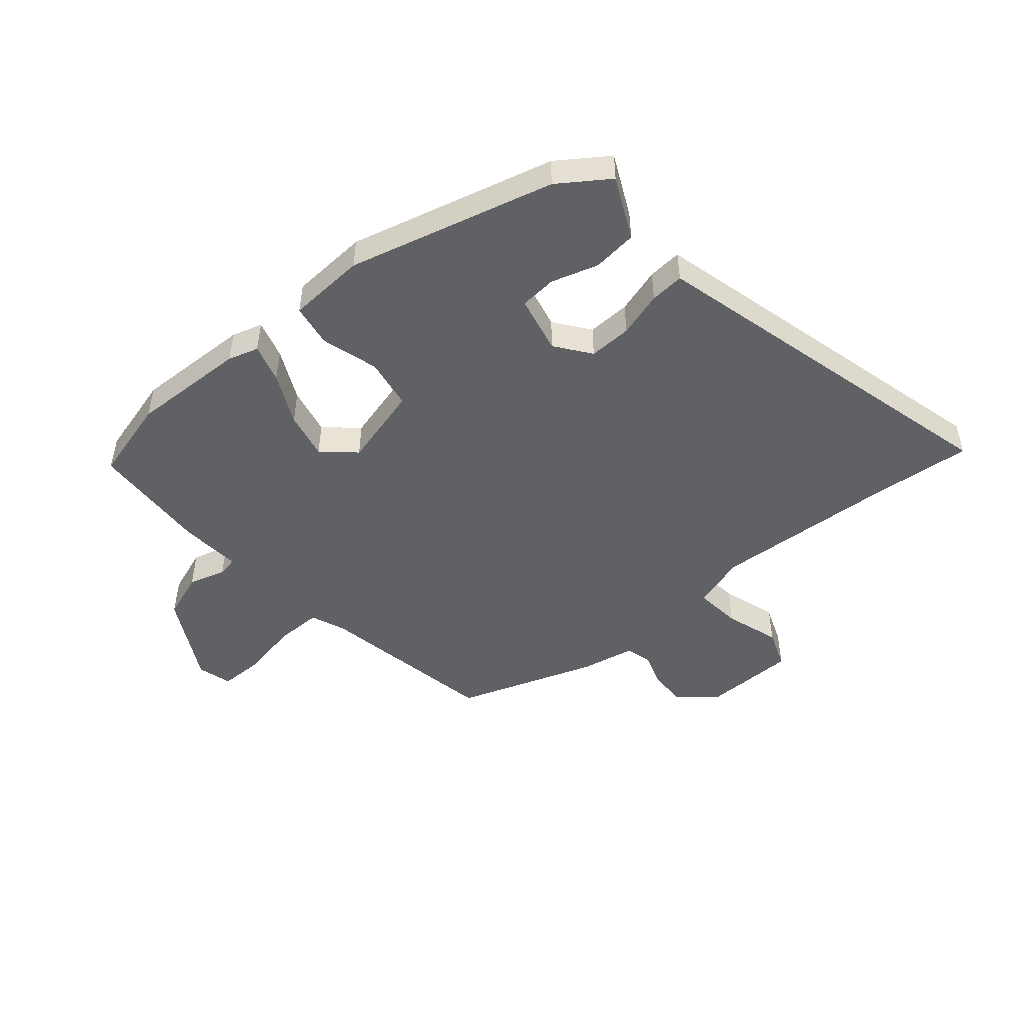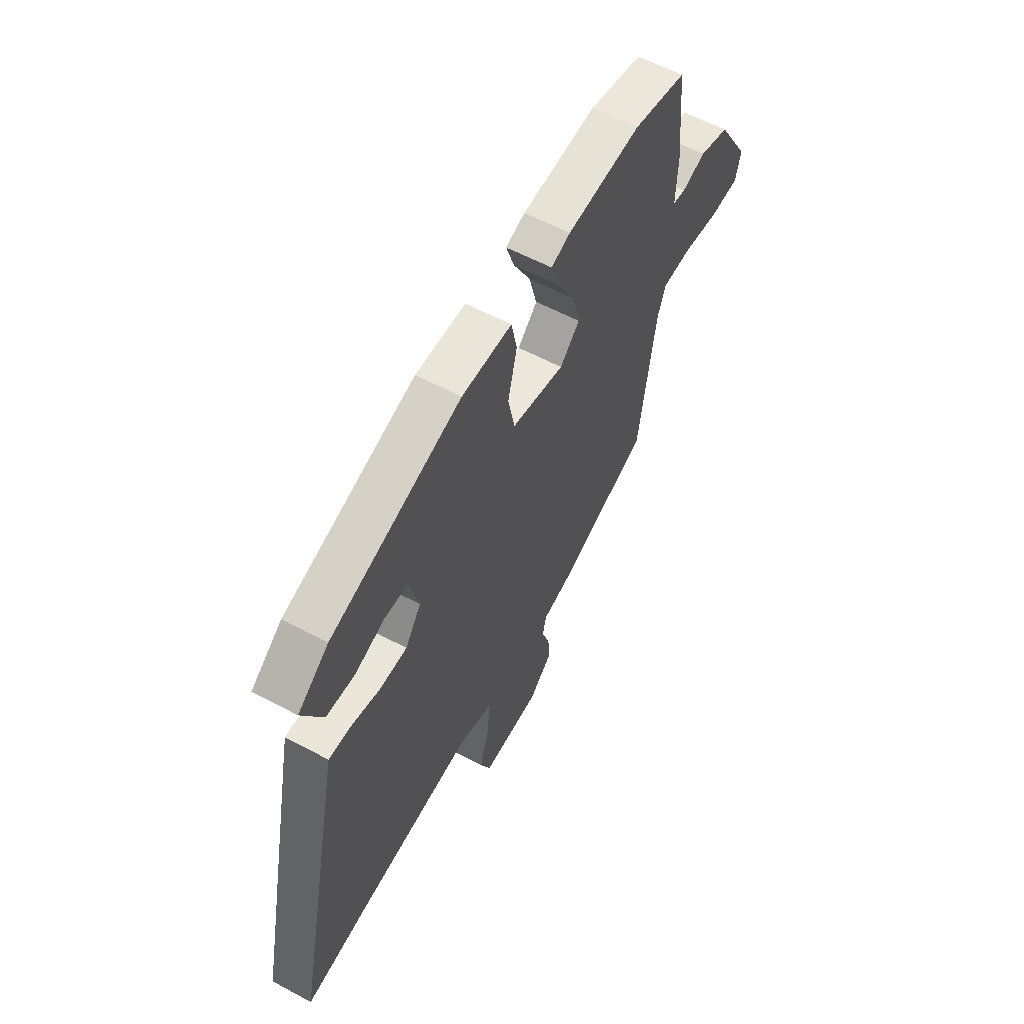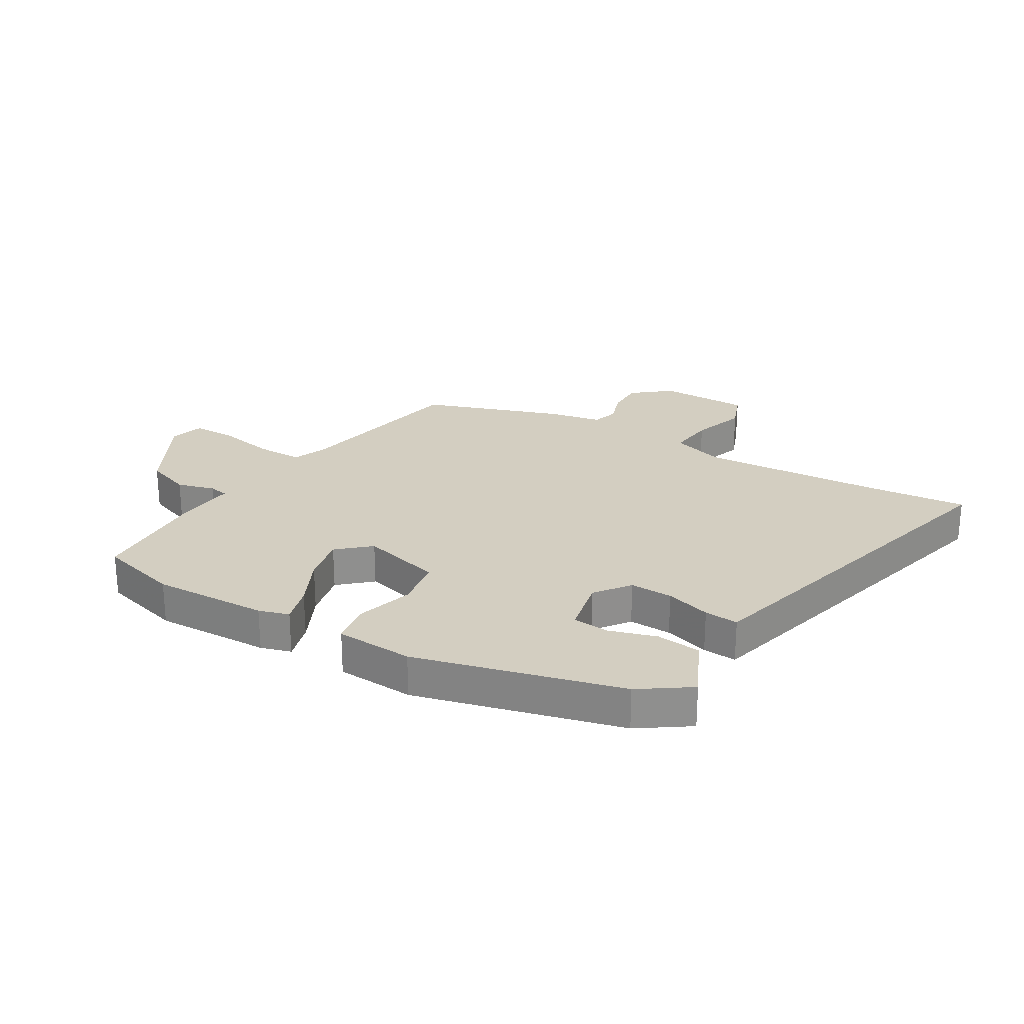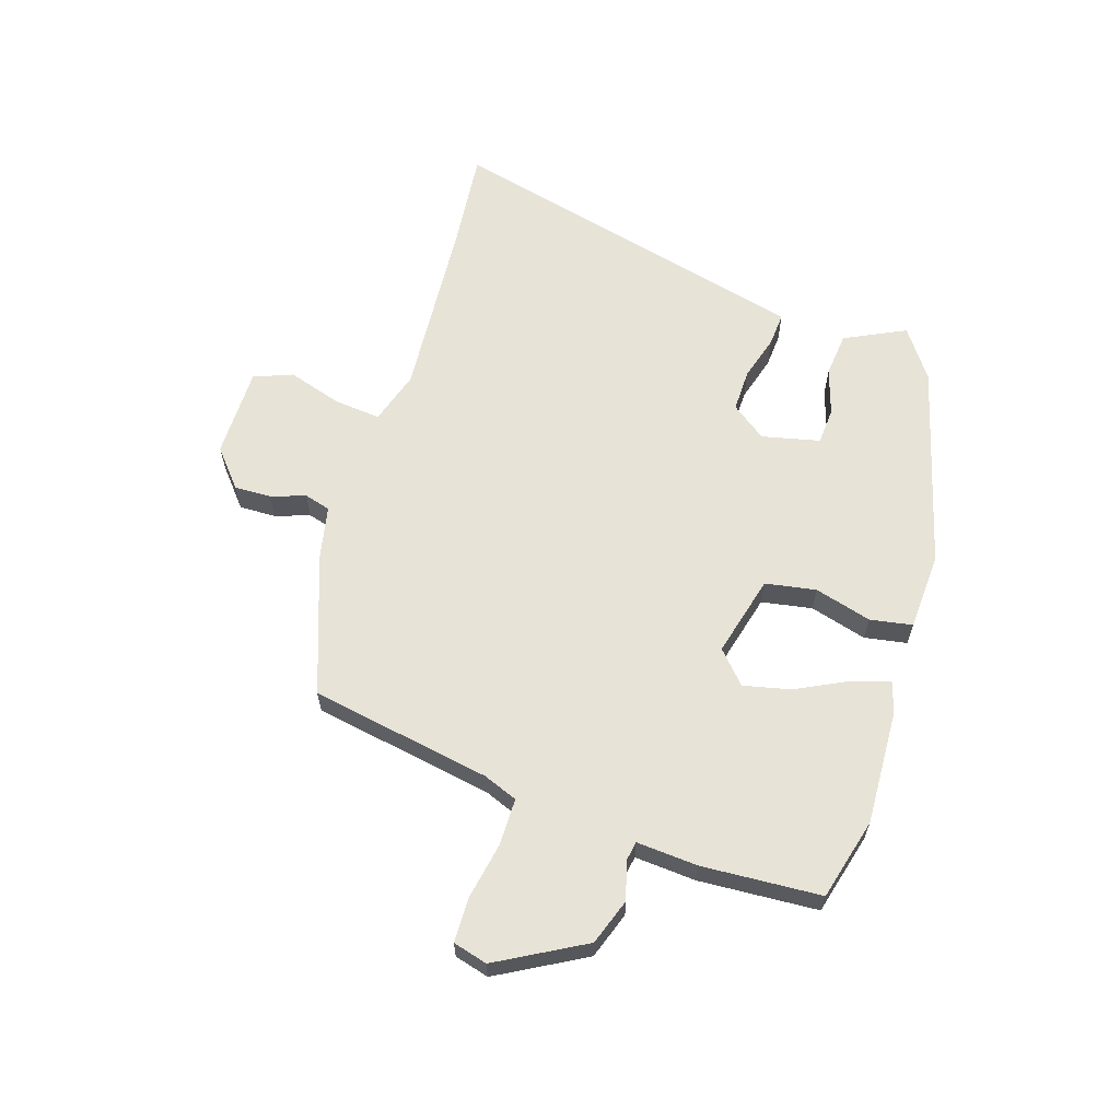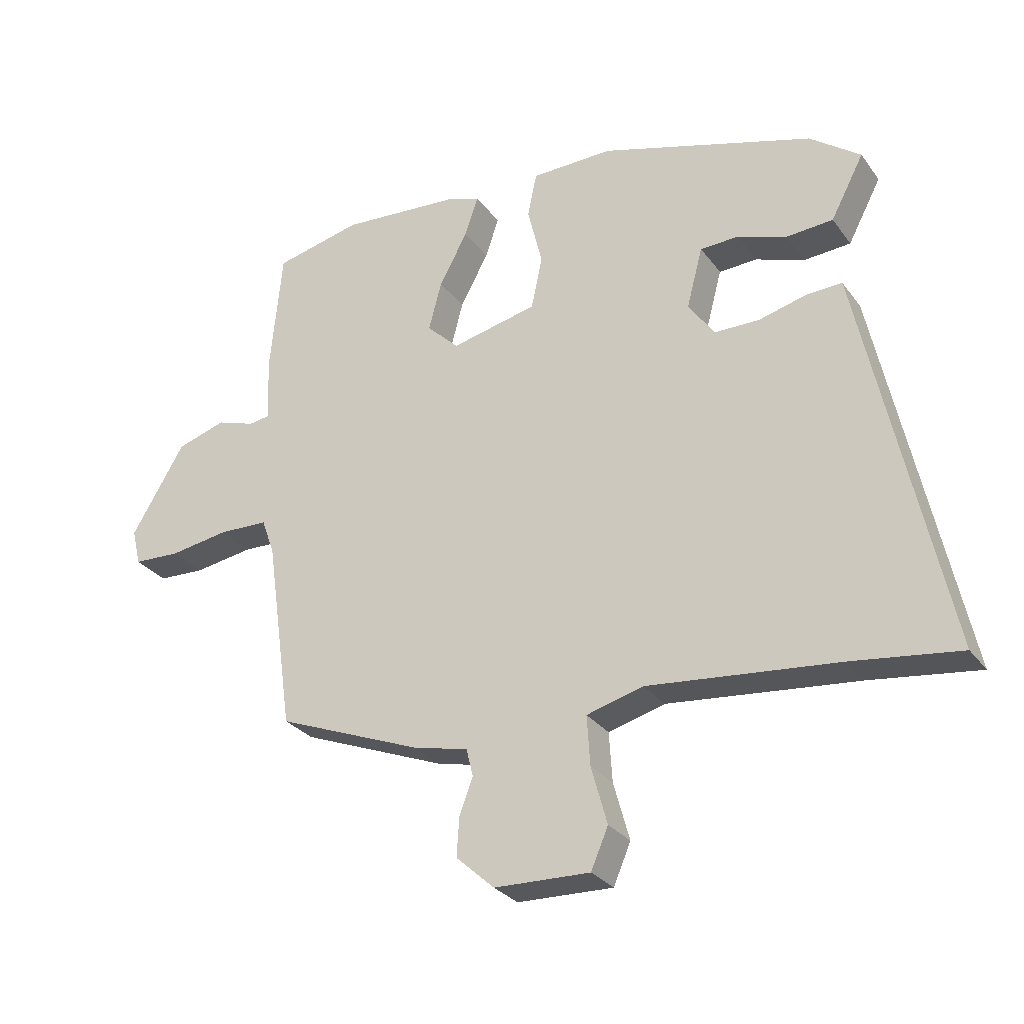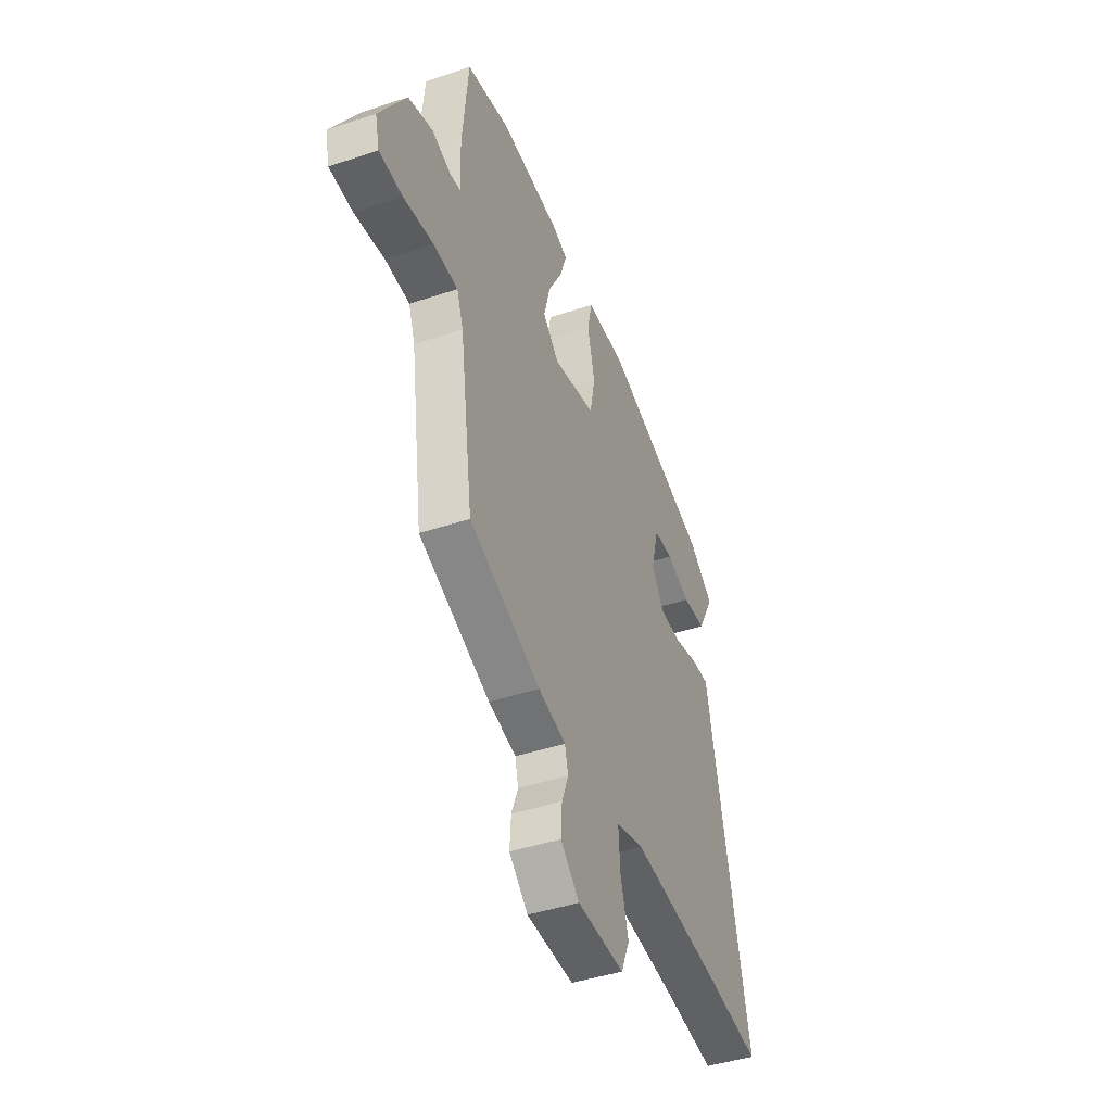
<metadata>
{"format":"obj","ext":"obj","renderer":"f3d","projection":"perspective","resolution":1024,"background":"white","views":[{"elev":-48.5,"azim":42.7,"up":"+Y"},{"elev":58.8,"azim":118.9,"up":"+Z"},{"elev":25.1,"azim":33.3,"up":"+Y"},{"elev":62.4,"azim":-70.4,"up":"+Y"},{"elev":-28.9,"azim":29.1,"up":"+Z"},{"elev":-43.5,"azim":-68.5,"up":"+Z"}]}
</metadata>
<code>
v 0.633 0.07 -0.518
v 0.461 0.07 -0.495
v 0.152 0.07 -0.463
v 0.06 0.07 -0.488
v 0.065 0.07 -0.568
v 0.091 0.07 -0.662
v 0.063 0.07 -0.727
v -0.092 0.07 -0.722
v -0.154 0.07 -0.666
v -0.15 0.07 -0.603
v -0.128 0.07 -0.545
v -0.139 0.07 -0.5
v -0.23 0.07 -0.478
v -0.464 0.07 -0.385
v -0.508 0.07 -0.075
v -0.529 0.07 -0.016
v -0.609 0.07 -0.013
v -0.707 0.07 -0.028
v -0.783 0.07 -0.024
v -0.797 0.07 0.035
v -0.71 0.07 0.18
v -0.63 0.07 0.205
v -0.567 0.07 0.184
v -0.533 0.07 0.189
v -0.537 0.07 0.294
v -0.518 0.07 0.496
v -0.377 0.07 0.528
v -0.18 0.07 0.513
v -0.129 0.07 0.495
v -0.151 0.07 0.43
v -0.197 0.07 0.345
v -0.218 0.07 0.265
v -0.166 0.07 0.214
v -0.026 0.07 0.245
v -0.008 0.07 0.331
v -0.032 0.07 0.429
v -0.017 0.07 0.501
v 0.116 0.07 0.503
v 0.463 0.07 0.397
v 0.545 0.07 0.335
v 0.491 0.07 0.233
v 0.415 0.07 0.228
v 0.336 0.07 0.256
v 0.273 0.07 0.254
v 0.247 0.07 0.156
v 0.289 0.07 0.095
v 0.362 0.07 0.094
v 0.44 0.07 0.114
v 0.498 0.07 0.116
v 0.51 0.07 0.06
v 0.633 0 -0.518
v 0.461 0 -0.495
v 0.152 0 -0.463
v 0.06 0 -0.488
v 0.065 0 -0.568
v 0.091 0 -0.662
v 0.063 0 -0.727
v -0.092 0 -0.722
v -0.154 0 -0.666
v -0.15 0 -0.603
v -0.128 0 -0.545
v -0.139 0 -0.5
v -0.23 0 -0.478
v -0.464 0 -0.385
v -0.508 0 -0.075
v -0.529 0 -0.016
v -0.609 0 -0.013
v -0.707 0 -0.028
v -0.783 0 -0.024
v -0.797 0 0.035
v -0.71 0 0.18
v -0.63 0 0.205
v -0.567 0 0.184
v -0.533 0 0.189
v -0.537 0 0.294
v -0.518 0 0.496
v -0.377 0 0.528
v -0.18 0 0.513
v -0.129 0 0.495
v -0.151 0 0.43
v -0.197 0 0.345
v -0.218 0 0.265
v -0.166 0 0.214
v -0.026 0 0.245
v -0.008 0 0.331
v -0.032 0 0.429
v -0.017 0 0.501
v 0.116 0 0.503
v 0.463 0 0.397
v 0.545 0 0.335
v 0.491 0 0.233
v 0.415 0 0.228
v 0.336 0 0.256
v 0.273 0 0.254
v 0.247 0 0.156
v 0.289 0 0.095
v 0.362 0 0.094
v 0.44 0 0.114
v 0.498 0 0.116
v 0.51 0 0.06
f 47 48 49 50
f 46 47 50 1
f 45 46 1 2
f 40 41 42 43
f 40 43 44
f 39 40 44
f 38 39 44
f 35 36 37 38
f 34 35 38 44
f 33 34 44 45
f 28 29 30 31
f 28 31 32
f 27 28 32
f 24 25 26 27
f 24 27 32
f 20 21 22 23
f 20 23 24
f 17 18 19 20
f 16 17 20 24
f 15 16 24 32
f 12 13 14 15
f 8 9 10 11
f 6 7 8 11
f 5 6 11 12
f 4 5 12 15
f 33 45 2 3
f 15 32 33
f 3 4 15 33
f 100 99 98 97
f 51 100 97 96
f 52 51 96 95
f 93 92 91 90
f 94 93 90
f 94 90 89
f 94 89 88
f 88 87 86 85
f 94 88 85 84
f 95 94 84 83
f 81 80 79 78
f 82 81 78
f 82 78 77
f 77 76 75 74
f 82 77 74
f 73 72 71 70
f 74 73 70
f 70 69 68 67
f 74 70 67 66
f 82 74 66 65
f 65 64 63 62
f 61 60 59 58
f 61 58 57 56
f 62 61 56 55
f 65 62 55 54
f 53 52 95 83
f 83 82 65
f 83 65 54 53
f 1 51 52 2
f 2 52 53 3
f 3 53 54 4
f 4 54 55 5
f 5 55 56 6
f 6 56 57 7
f 7 57 58 8
f 8 58 59 9
f 9 59 60 10
f 10 60 61 11
f 11 61 62 12
f 12 62 63 13
f 13 63 64 14
f 14 64 65 15
f 15 65 66 16
f 16 66 67 17
f 17 67 68 18
f 18 68 69 19
f 19 69 70 20
f 20 70 71 21
f 21 71 72 22
f 22 72 73 23
f 23 73 74 24
f 24 74 75 25
f 25 75 76 26
f 26 76 77 27
f 27 77 78 28
f 28 78 79 29
f 29 79 80 30
f 30 80 81 31
f 31 81 82 32
f 32 82 83 33
f 33 83 84 34
f 34 84 85 35
f 35 85 86 36
f 36 86 87 37
f 37 87 88 38
f 38 88 89 39
f 39 89 90 40
f 40 90 91 41
f 41 91 92 42
f 42 92 93 43
f 43 93 94 44
f 44 94 95 45
f 45 95 96 46
f 46 96 97 47
f 47 97 98 48
f 48 98 99 49
f 49 99 100 50
f 50 100 51 1

</code>
